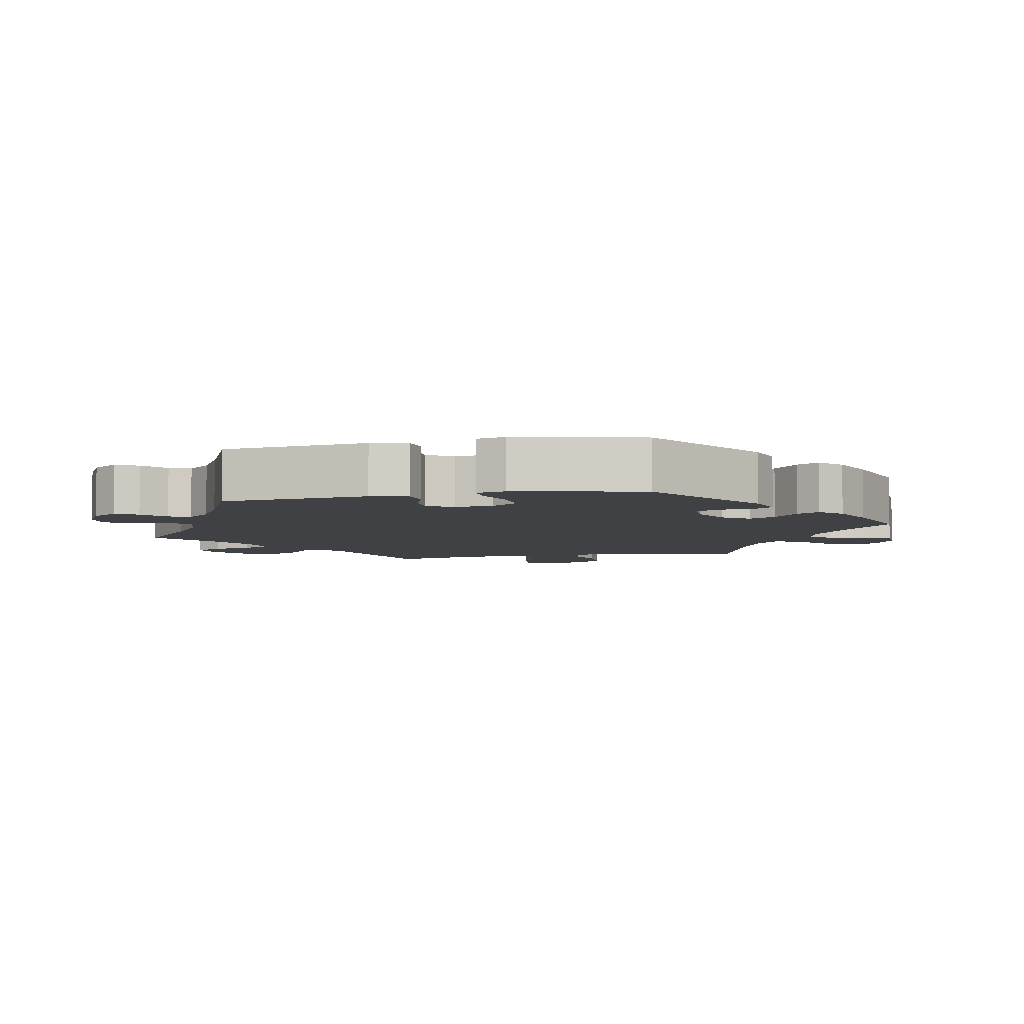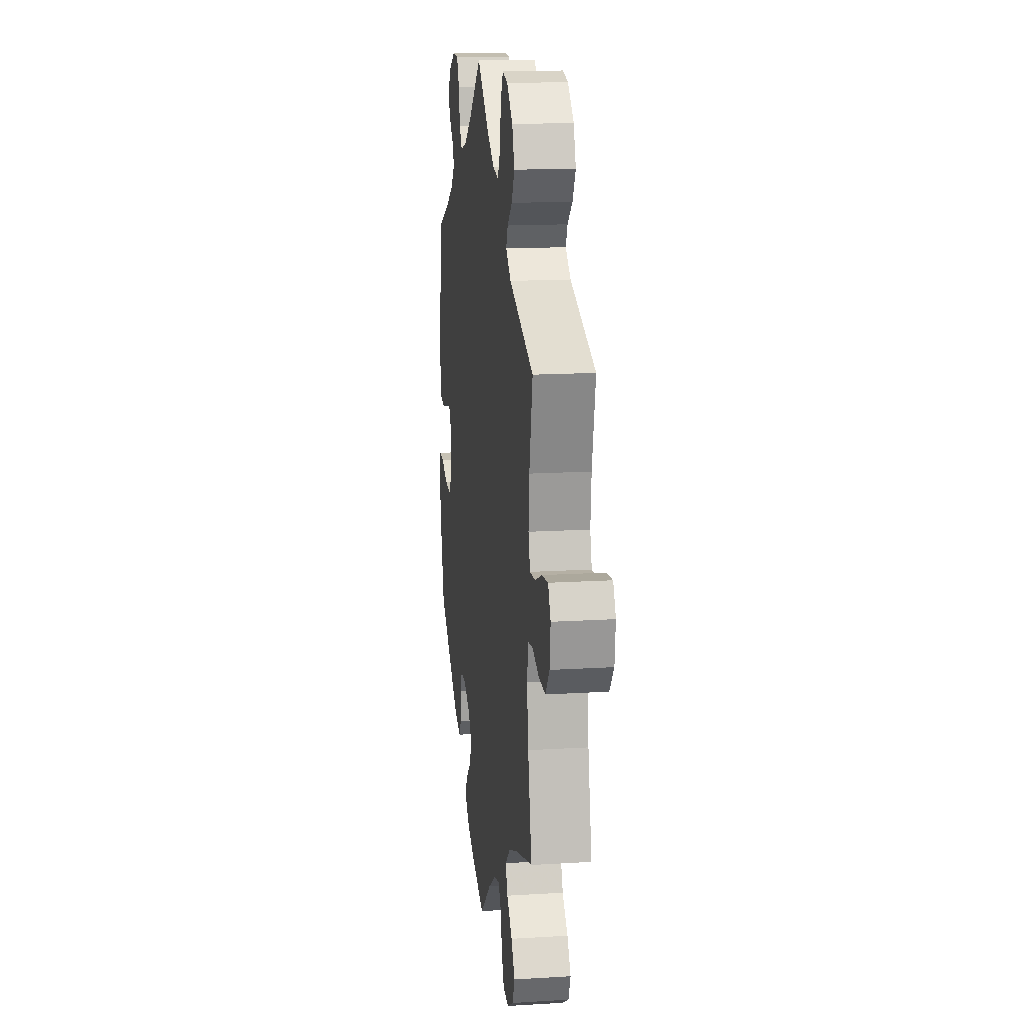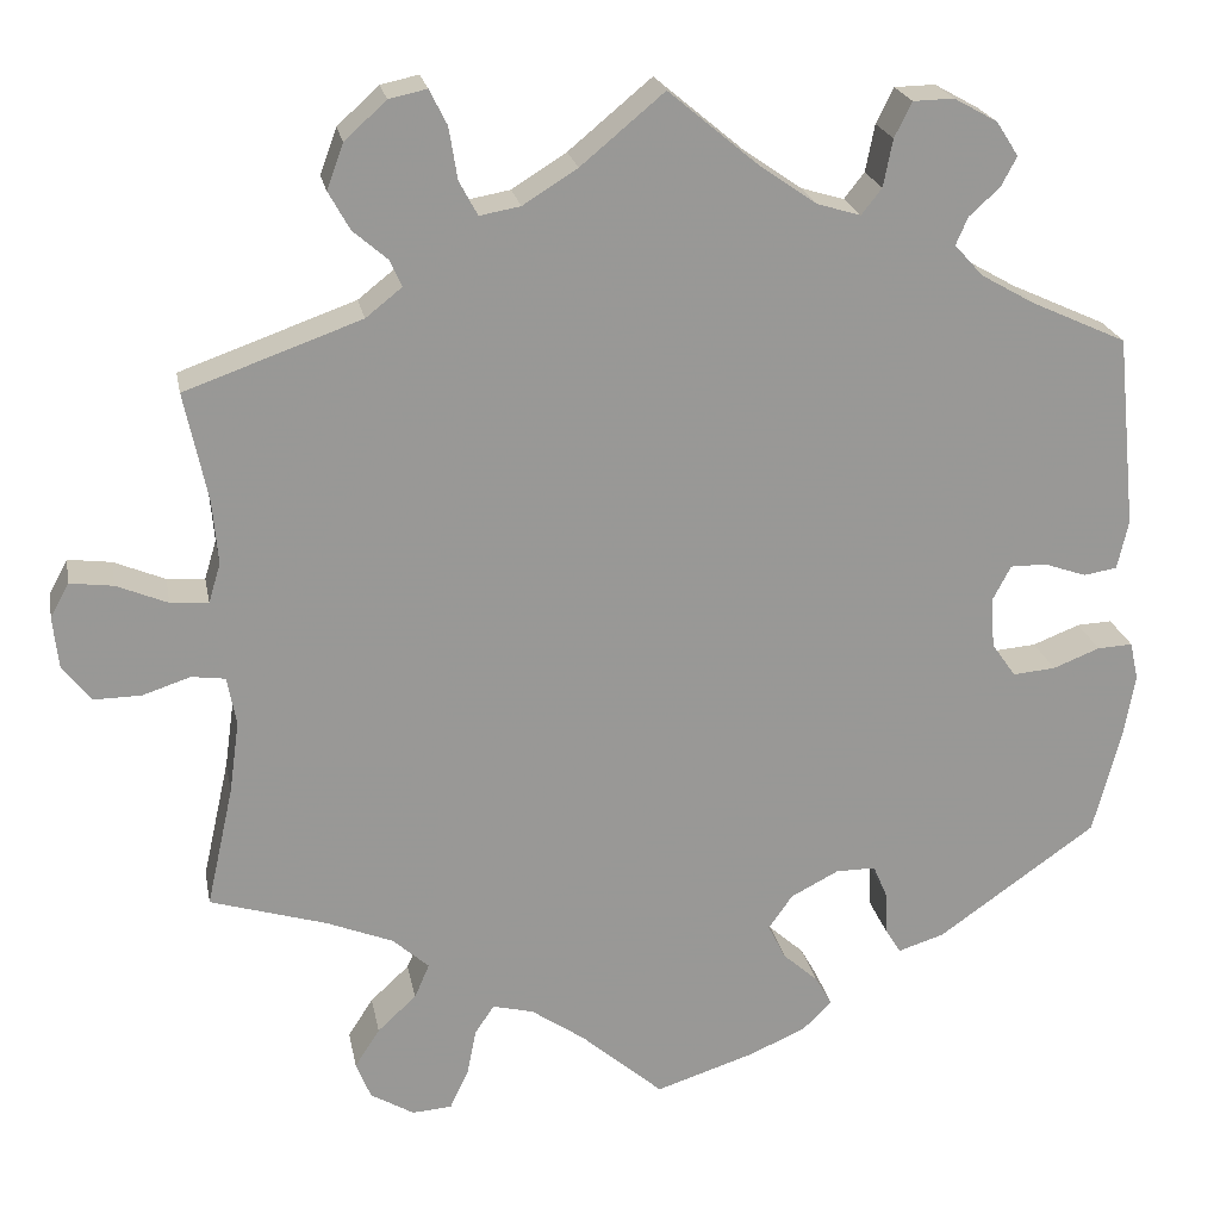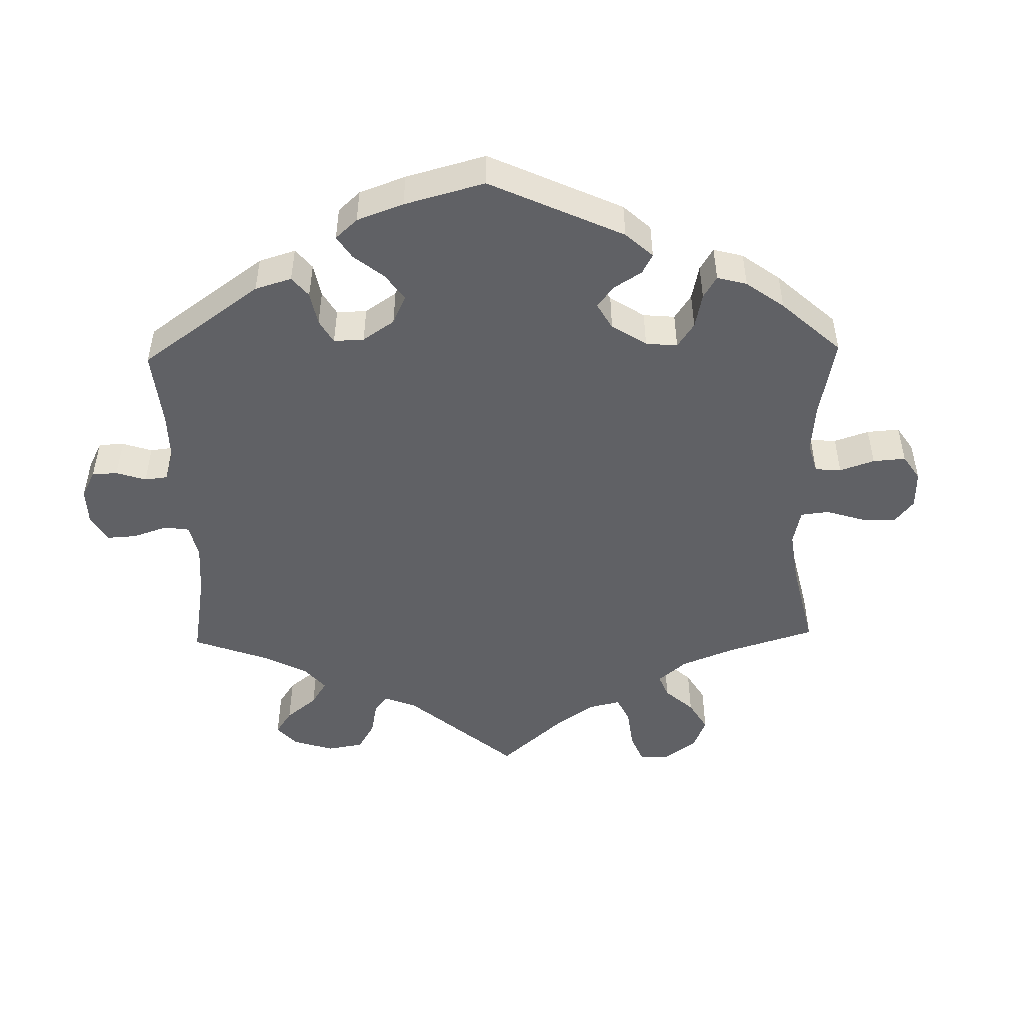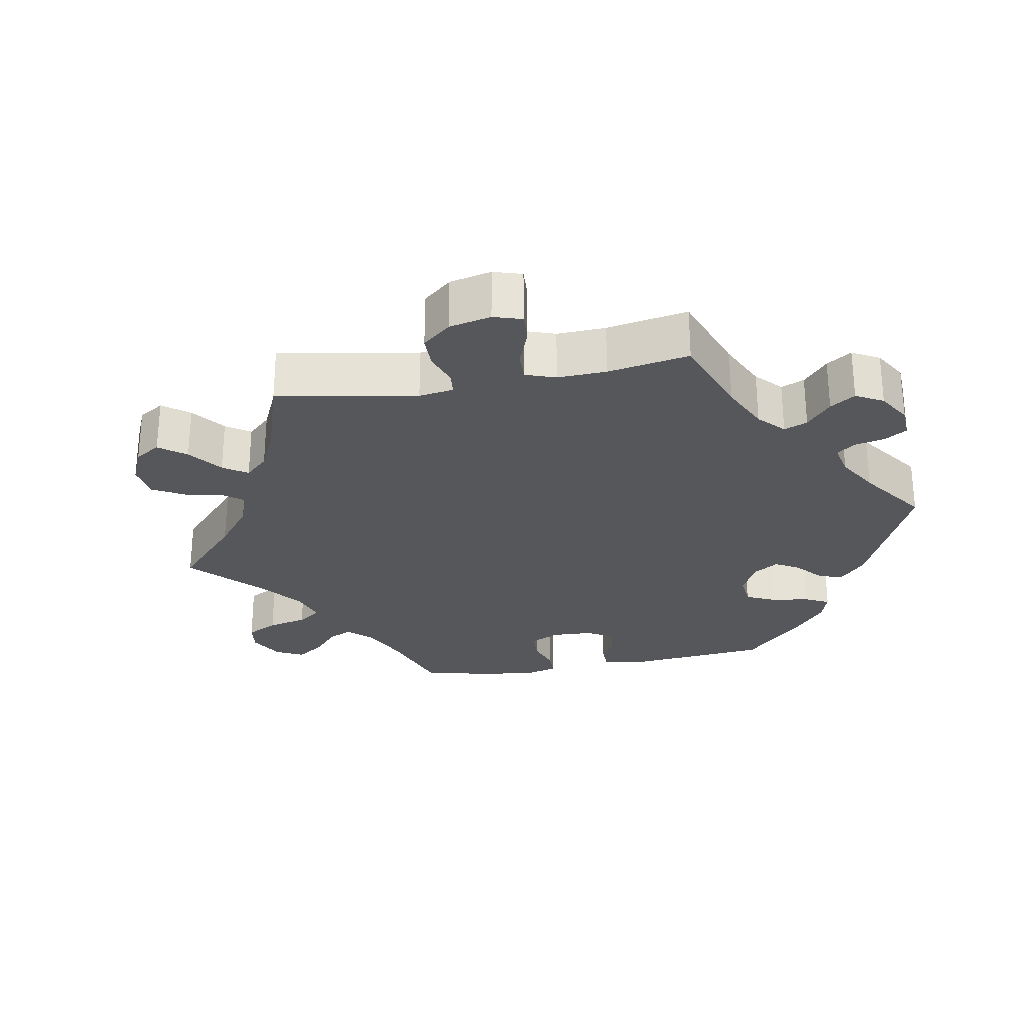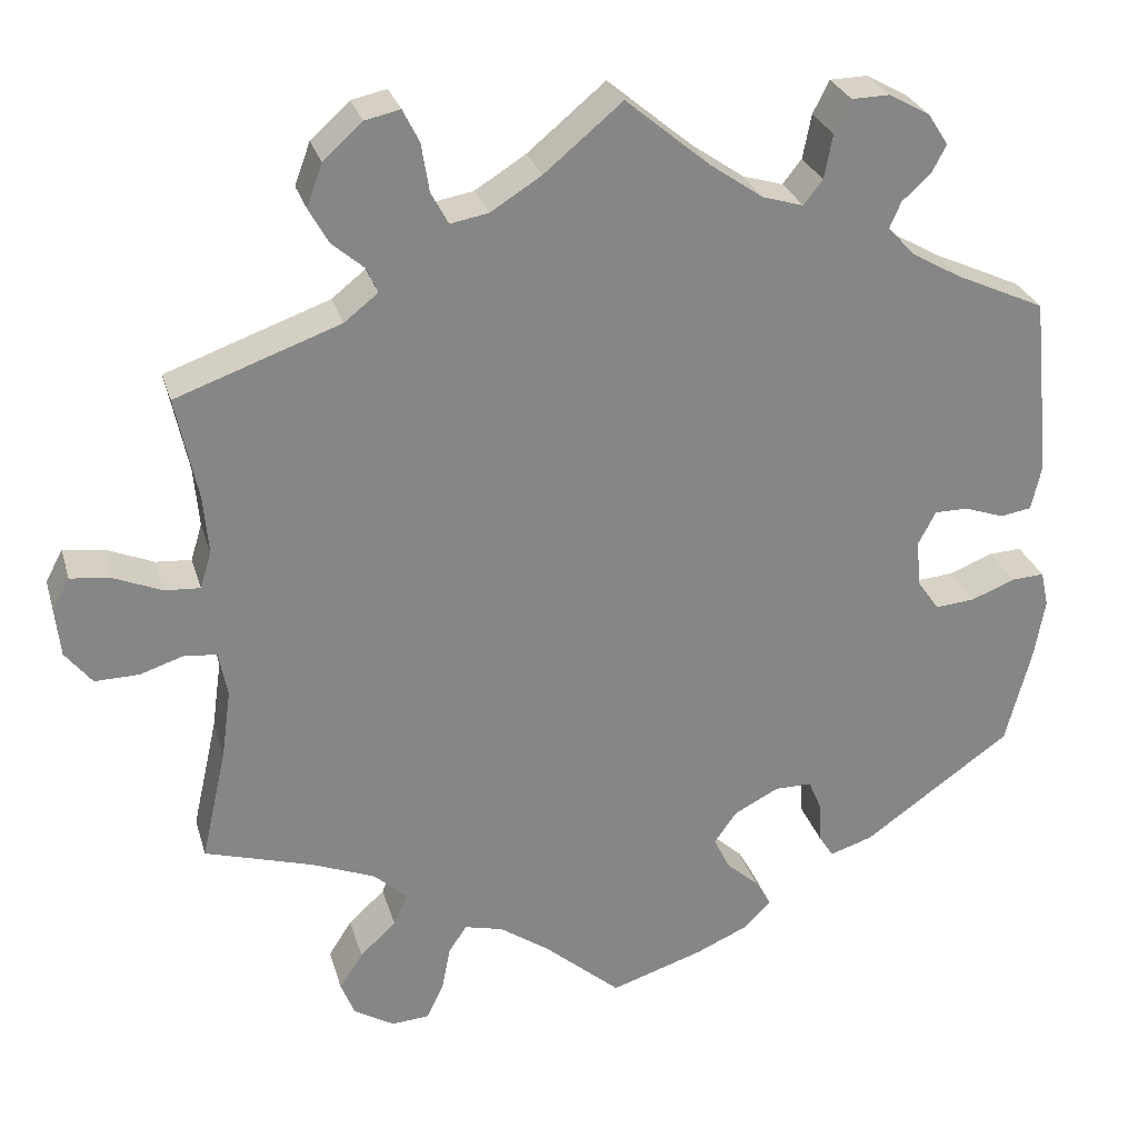
<metadata>
{"format":"obj","ext":"obj","renderer":"f3d","projection":"perspective","resolution":1024,"background":"white","views":[{"elev":-5.8,"azim":101.4,"up":"+Y"},{"elev":15.9,"azim":-97.3,"up":"+Z"},{"elev":21.8,"azim":-10.6,"up":"+Z"},{"elev":-48.6,"azim":121.3,"up":"+Y"},{"elev":-27.3,"azim":-19.4,"up":"+Y"},{"elev":27.8,"azim":-15.2,"up":"+Z"}]}
</metadata>
<code>
v -0.089 0.07 -0.501
v -0.147 0.07 -0.461
v -0.191 0.07 -0.45
v -0.212 0.07 -0.481
v -0.222 0.07 -0.532
v -0.242 0.07 -0.574
v -0.285 0.07 -0.577
v -0.332 0.07 -0.549
v -0.348 0.07 -0.509
v -0.321 0.07 -0.467
v -0.279 0.07 -0.428
v -0.263 0.07 -0.391
v -0.302 0.07 -0.356
v -0.374 0.07 -0.327
v -0.5 0.07 -0.289
v -0.471 0.07 -0.159
v -0.46 0.07 -0.08
v -0.47 0.07 -0.028
v -0.506 0.07 -0.023
v -0.558 0.07 -0.04
v -0.609 0.07 -0.041
v -0.64 0.07 -0.002
v -0.646 0.07 0.054
v -0.626 0.07 0.091
v -0.579 0.07 0.085
v -0.524 0.07 0.062
v -0.483 0.07 0.059
v -0.47 0.07 0.102
v -0.476 0.07 0.171
v -0.501 0.07 0.289
v -0.311 0.07 0.357
v -0.272 0.07 0.388
v -0.285 0.07 0.417
v -0.322 0.07 0.449
v -0.345 0.07 0.49
v -0.327 0.07 0.539
v -0.282 0.07 0.58
v -0.241 0.07 0.589
v -0.222 0.07 0.551
v -0.213 0.07 0.495
v -0.193 0.07 0.458
v -0.149 0.07 0.466
v -0.09 0.07 0.503
v 0 0.07 0.578
v 0.097 0.07 0.497
v 0.159 0.07 0.454
v 0.206 0.07 0.44
v 0.228 0.07 0.468
v 0.238 0.07 0.519
v 0.257 0.07 0.557
v 0.301 0.07 0.558
v 0.348 0.07 0.532
v 0.372 0.07 0.495
v 0.355 0.07 0.463
v 0.322 0.07 0.433
v 0.309 0.07 0.403
v 0.34 0.07 0.369
v 0.398 0.07 0.336
v 0.501 0.07 0.289
v 0.522 0.07 0.081
v 0.51 0.07 0.028
v 0.474 0.07 0.022
v 0.428 0.07 0.038
v 0.389 0.07 0.038
v 0.369 0.07 0
v 0.373 0.07 -0.054
v 0.399 0.07 -0.091
v 0.445 0.07 -0.087
v 0.496 0.07 -0.067
v 0.534 0.07 -0.065
v 0.543 0.07 -0.106
v 0.531 0.07 -0.175
v 0.501 0.07 -0.289
v 0.33 0.07 -0.41
v 0.28 0.07 -0.426
v 0.263 0.07 -0.399
v 0.261 0.07 -0.352
v 0.246 0.07 -0.317
v 0.203 0.07 -0.317
v 0.151 0.07 -0.344
v 0.125 0.07 -0.381
v 0.144 0.07 -0.419
v 0.182 0.07 -0.453
v 0.2 0.07 -0.485
v 0.169 0.07 -0.516
v 0.108 0.07 -0.543
v 0 0.07 -0.578
v -0.089 0 -0.501
v -0.147 0 -0.461
v -0.191 0 -0.45
v -0.212 0 -0.481
v -0.222 0 -0.532
v -0.242 0 -0.574
v -0.285 0 -0.577
v -0.332 0 -0.549
v -0.348 0 -0.509
v -0.321 0 -0.467
v -0.279 0 -0.428
v -0.263 0 -0.391
v -0.302 0 -0.356
v -0.374 0 -0.327
v -0.5 0 -0.289
v -0.471 0 -0.159
v -0.46 0 -0.08
v -0.47 0 -0.028
v -0.506 0 -0.023
v -0.558 0 -0.04
v -0.609 0 -0.041
v -0.64 0 -0.002
v -0.646 0 0.054
v -0.626 0 0.091
v -0.579 0 0.085
v -0.524 0 0.062
v -0.483 0 0.059
v -0.47 0 0.102
v -0.476 0 0.171
v -0.501 0 0.289
v -0.311 0 0.357
v -0.272 0 0.388
v -0.285 0 0.417
v -0.322 0 0.449
v -0.345 0 0.49
v -0.327 0 0.539
v -0.282 0 0.58
v -0.241 0 0.589
v -0.222 0 0.551
v -0.213 0 0.495
v -0.193 0 0.458
v -0.149 0 0.466
v -0.09 0 0.503
v 0 0 0.578
v 0.097 0 0.497
v 0.159 0 0.454
v 0.206 0 0.44
v 0.228 0 0.468
v 0.238 0 0.519
v 0.257 0 0.557
v 0.301 0 0.558
v 0.348 0 0.532
v 0.372 0 0.495
v 0.355 0 0.463
v 0.322 0 0.433
v 0.309 0 0.403
v 0.34 0 0.369
v 0.398 0 0.336
v 0.501 0 0.289
v 0.522 0 0.081
v 0.51 0 0.028
v 0.474 0 0.022
v 0.428 0 0.038
v 0.389 0 0.038
v 0.369 0 0
v 0.373 0 -0.054
v 0.399 0 -0.091
v 0.445 0 -0.087
v 0.496 0 -0.067
v 0.534 0 -0.065
v 0.543 0 -0.106
v 0.531 0 -0.175
v 0.501 0 -0.289
v 0.33 0 -0.41
v 0.28 0 -0.426
v 0.263 0 -0.399
v 0.261 0 -0.352
v 0.246 0 -0.317
v 0.203 0 -0.317
v 0.151 0 -0.344
v 0.125 0 -0.381
v 0.144 0 -0.419
v 0.182 0 -0.453
v 0.2 0 -0.485
v 0.169 0 -0.516
v 0.108 0 -0.543
v 0 0 -0.578
f 86 87 1
f 85 86 1 2
f 82 83 84 85
f 81 82 85 2
f 80 81 2 3
f 79 80 3
f 74 75 76 77
f 74 77 78
f 73 74 78
f 72 73 78 79
f 68 69 70 71
f 67 68 71 72
f 60 61 62 63
f 58 59 60 63
f 57 58 63 64
f 56 57 64 65
f 52 53 54 55
f 52 55 56
f 51 52 56
f 48 49 50 51
f 47 48 51 56
f 46 47 56 65
f 43 44 45
f 42 43 45 46
f 41 42 46 65
f 37 38 39 40
f 37 40 41
f 36 37 41
f 33 34 35 36
f 32 33 36 41
f 29 30 31
f 28 29 31 32
f 27 28 32 41
f 23 24 25 26
f 23 26 27
f 22 23 27
f 19 20 21 22
f 18 19 22 27
f 17 18 27 41
f 14 15 16
f 13 14 16 17
f 12 13 17 41
f 8 9 10 11
f 6 7 8 11
f 4 5 6 11
f 3 4 11 12
f 67 72 79 3
f 12 41 65 66
f 3 12 66 67
f 88 174 173
f 89 88 173 172
f 172 171 170 169
f 89 172 169 168
f 90 89 168 167
f 90 167 166
f 164 163 162 161
f 165 164 161
f 165 161 160
f 166 165 160 159
f 158 157 156 155
f 159 158 155 154
f 150 149 148 147
f 150 147 146 145
f 151 150 145 144
f 152 151 144 143
f 142 141 140 139
f 143 142 139
f 143 139 138
f 138 137 136 135
f 143 138 135 134
f 152 143 134 133
f 132 131 130
f 133 132 130 129
f 152 133 129 128
f 127 126 125 124
f 128 127 124
f 128 124 123
f 123 122 121 120
f 128 123 120 119
f 118 117 116
f 119 118 116 115
f 128 119 115 114
f 113 112 111 110
f 114 113 110
f 114 110 109
f 109 108 107 106
f 114 109 106 105
f 128 114 105 104
f 103 102 101
f 104 103 101 100
f 128 104 100 99
f 98 97 96 95
f 98 95 94 93
f 98 93 92 91
f 99 98 91 90
f 90 166 159 154
f 153 152 128 99
f 154 153 99 90
f 1 88 89 2
f 2 89 90 3
f 3 90 91 4
f 4 91 92 5
f 5 92 93 6
f 6 93 94 7
f 7 94 95 8
f 8 95 96 9
f 9 96 97 10
f 10 97 98 11
f 11 98 99 12
f 12 99 100 13
f 13 100 101 14
f 14 101 102 15
f 15 102 103 16
f 16 103 104 17
f 17 104 105 18
f 18 105 106 19
f 19 106 107 20
f 20 107 108 21
f 21 108 109 22
f 22 109 110 23
f 23 110 111 24
f 24 111 112 25
f 25 112 113 26
f 26 113 114 27
f 27 114 115 28
f 28 115 116 29
f 29 116 117 30
f 30 117 118 31
f 31 118 119 32
f 32 119 120 33
f 33 120 121 34
f 34 121 122 35
f 35 122 123 36
f 36 123 124 37
f 37 124 125 38
f 38 125 126 39
f 39 126 127 40
f 40 127 128 41
f 41 128 129 42
f 42 129 130 43
f 43 130 131 44
f 44 131 132 45
f 45 132 133 46
f 46 133 134 47
f 47 134 135 48
f 48 135 136 49
f 49 136 137 50
f 50 137 138 51
f 51 138 139 52
f 52 139 140 53
f 53 140 141 54
f 54 141 142 55
f 55 142 143 56
f 56 143 144 57
f 57 144 145 58
f 58 145 146 59
f 59 146 147 60
f 60 147 148 61
f 61 148 149 62
f 62 149 150 63
f 63 150 151 64
f 64 151 152 65
f 65 152 153 66
f 66 153 154 67
f 67 154 155 68
f 68 155 156 69
f 69 156 157 70
f 70 157 158 71
f 71 158 159 72
f 72 159 160 73
f 73 160 161 74
f 74 161 162 75
f 75 162 163 76
f 76 163 164 77
f 77 164 165 78
f 78 165 166 79
f 79 166 167 80
f 80 167 168 81
f 81 168 169 82
f 82 169 170 83
f 83 170 171 84
f 84 171 172 85
f 85 172 173 86
f 86 173 174 87
f 87 174 88 1

</code>
